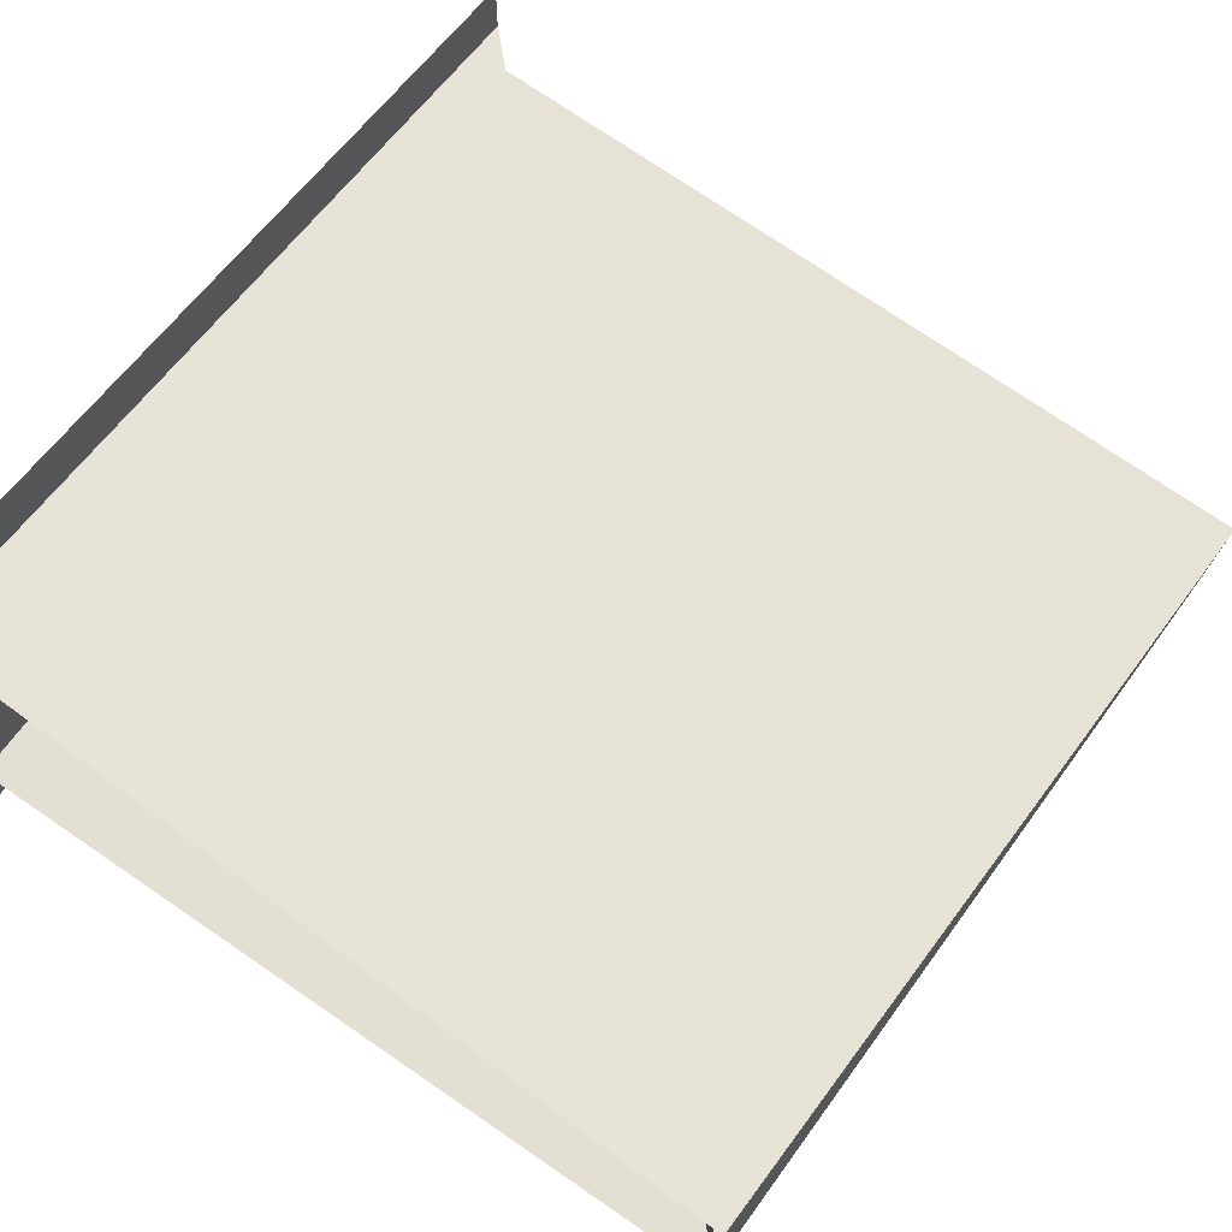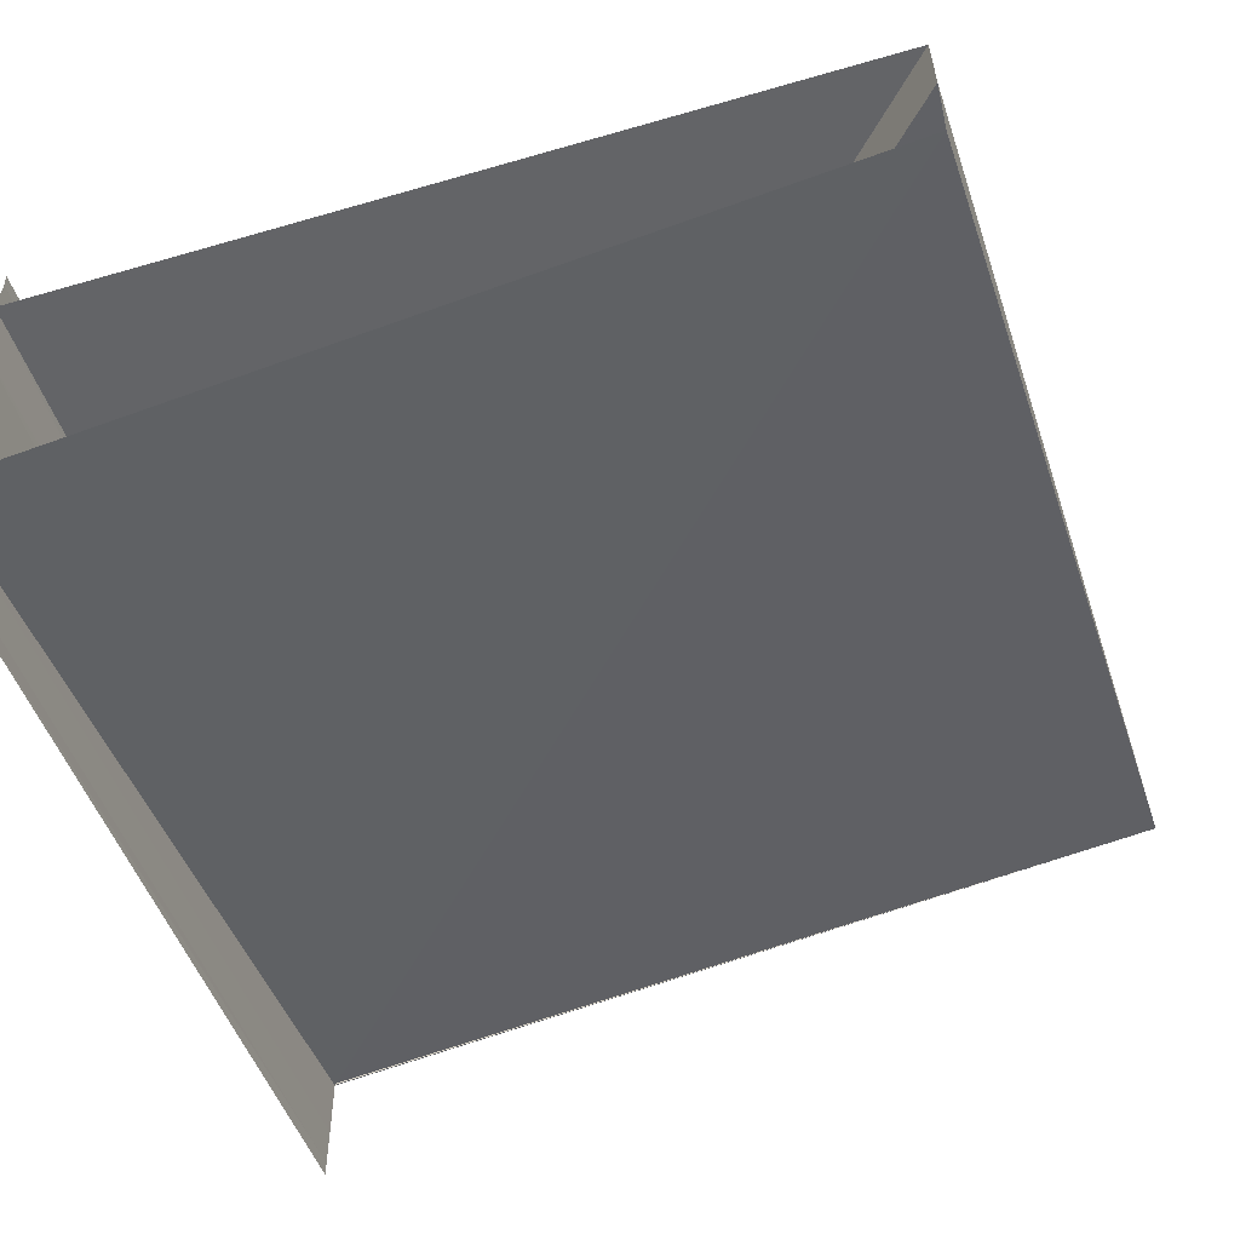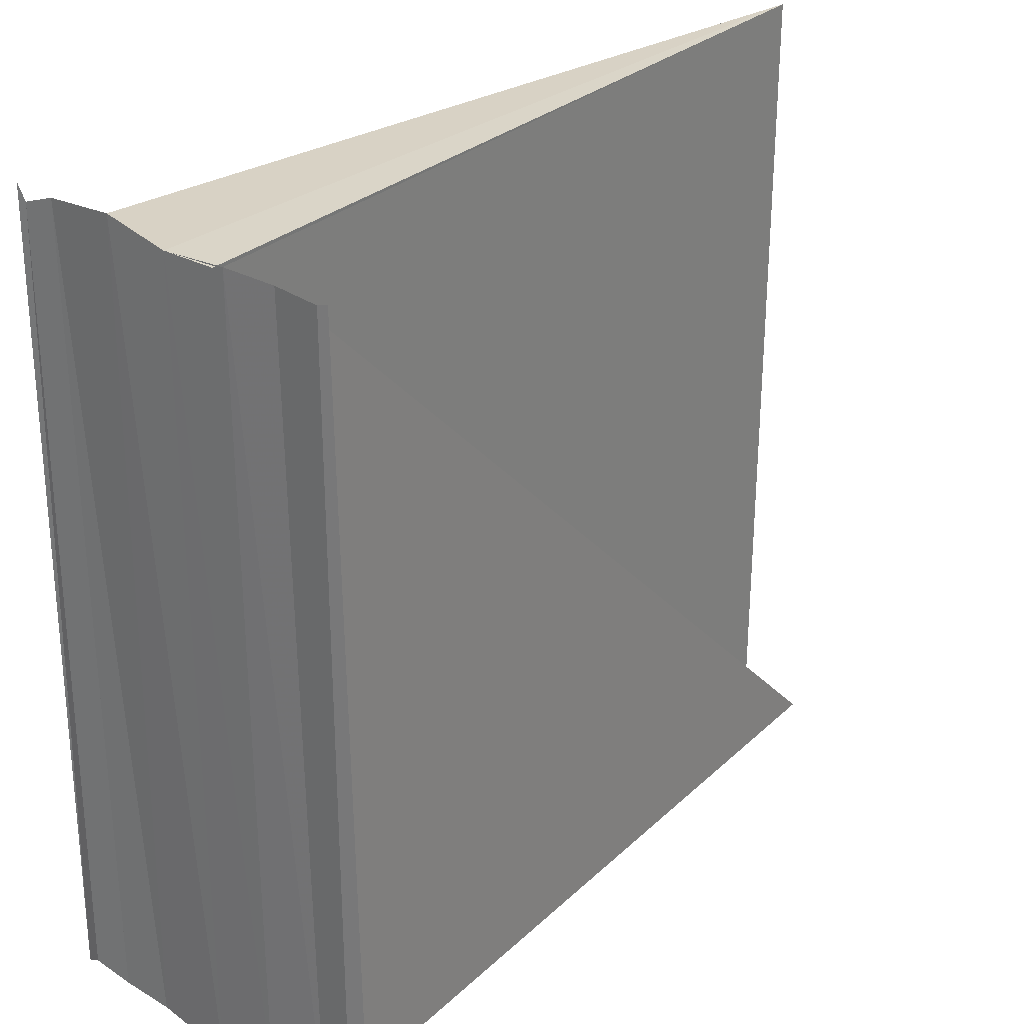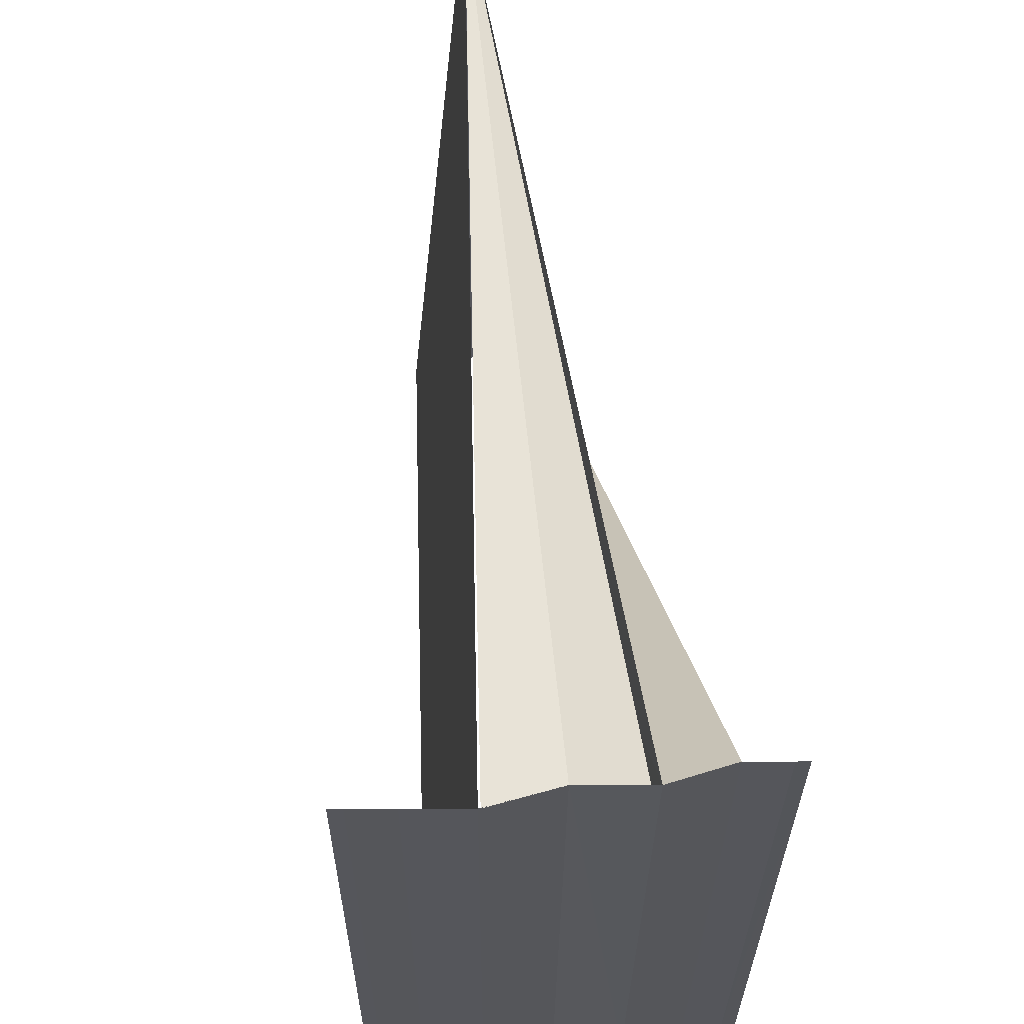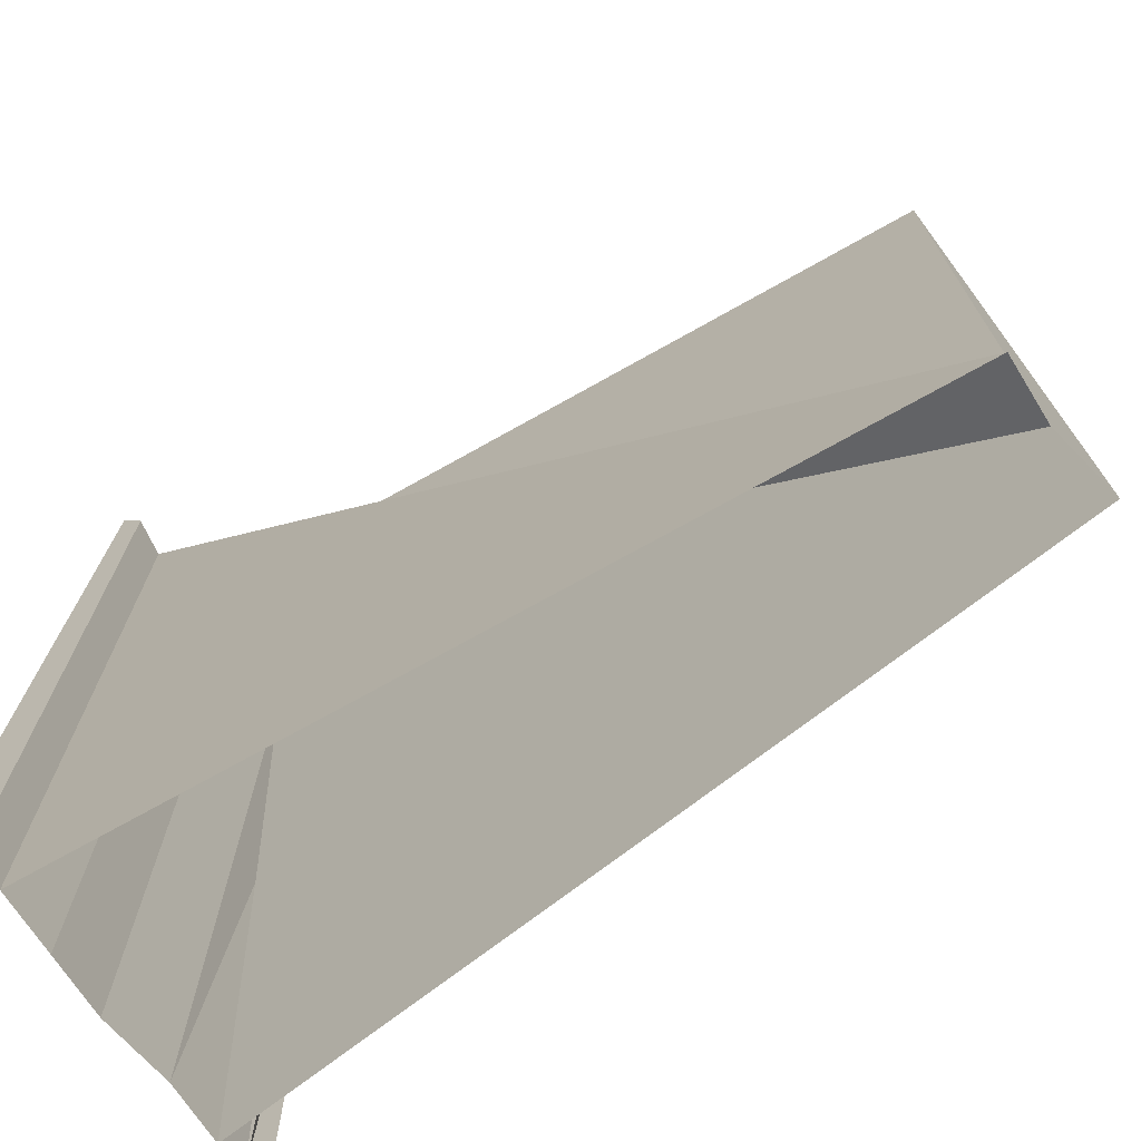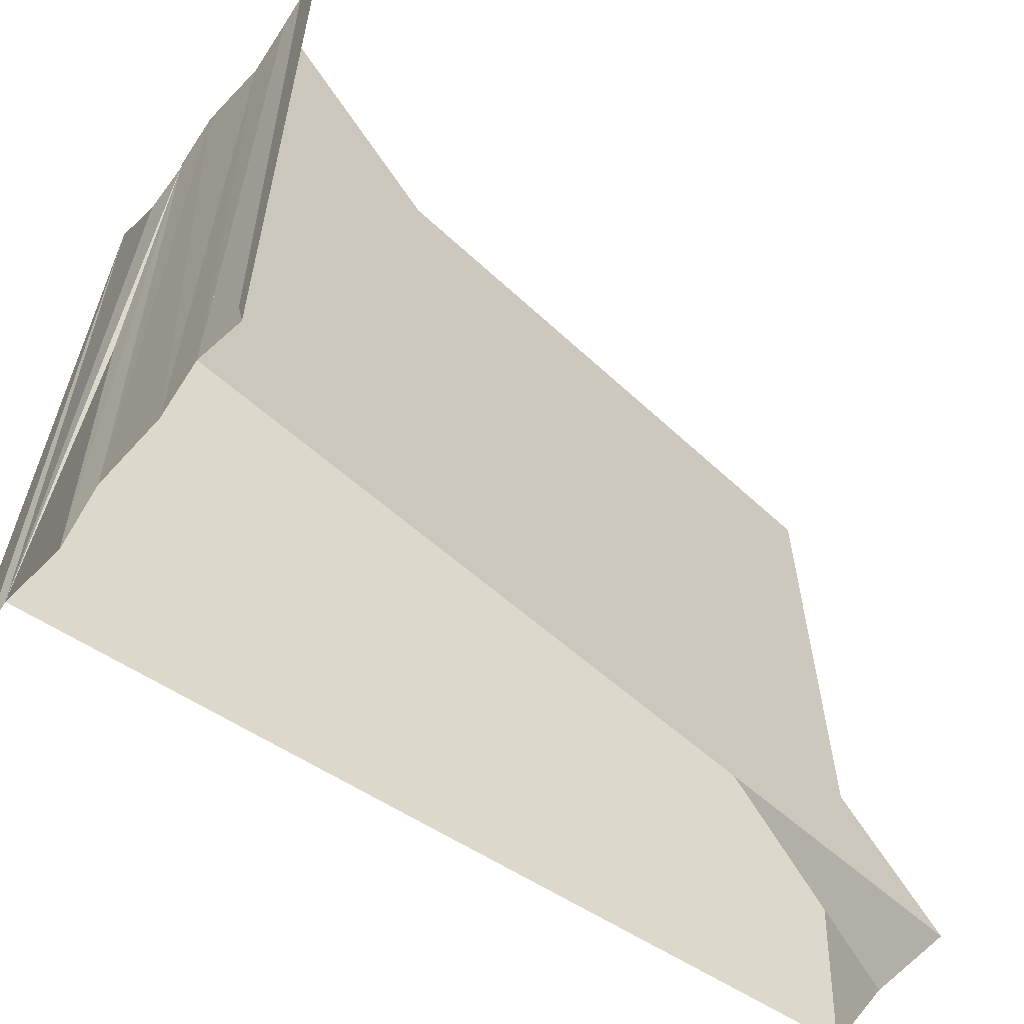
<metadata>
{"format":"obj","ext":"obj","renderer":"f3d","projection":"perspective","resolution":1024,"background":"white","views":[{"elev":61.7,"azim":35.7,"up":"+Z"},{"elev":-52.3,"azim":19.5,"up":"+Z"},{"elev":28.6,"azim":-48.7,"up":"+Y"},{"elev":63.8,"azim":-95.9,"up":"+Y"},{"elev":-72.4,"azim":34.9,"up":"+Y"},{"elev":-60.8,"azim":-37.5,"up":"+Y"}]}
</metadata>
<code>
o 8700
v 2230 1907 7.5
v 2230 1907 7.5
v 2230 1907 7.5
v 2230 1907 7.499
v 2230 1907 7.499
v 2230 1907 7.5
v 2230 1907 7.5
v 2230 1907 7.5
v 2230 1907 7.499
v 2230 1907 7.5
v 2230 1907 7.5
v 2230 1907 7.5
v 2230 1907 7.5
v 2230 1907 7.499
v 2230 1907 7.499
v 2230 1907 7.498
v 2230 1907 7.499
v 2230 1907 7.498
v 2230 1907 7.499
v 2230 1907 7.498
v 2230 1907 7.498
v 2230 1907 7.497
v 2230 1907 7.498
v 2230 1907 7.498
v 2230 1907 7.497
v 2230 1907 7.497
v 2230 1907 7.497
v 2230 1907 7.497
v 2230 1907 7.497
v 2230 1907 7.497
v 2230 1907 7.497
v 2230 1907 7.497
v 2230 1907 7.497
v 2230 1907 7.497
v 2230 1907 7.497
v 2230 1907 7.497
v 2230 1907 7.496
v 2230 1907 7.496
v 2230 1907 7.496
v 2230 1907 7.495
v 2230 1907 7.495
v 2230 1907 7.495
v 2230 1907 7.495
v 2230 1907 7.495
v 2230 1907 7.498
v 2230 1907 7.497
v 2230 1907 7.498
v 2230 1907 7.499
v 2230 1907 7.498
v 2230 1907 7.497
v 2230 1907 7.497
v 2230 1907 7.496
v 2230 1907 7.497
v 2230 1907 7.495
v 2230 1907 7.496
v 2230 1907 7.497
v 2230 1907 7.496
v 2230 1907 7.495
v 2230 1907 7.495
v 2230 1907 7.495
v 2230 1907 7.495
v 2230 1907 7.496
v 2230 1907 7.497
v 2230 1907 7.497
v 2230 1907 7.497
f 1 2 3
f 4 2 5
f 3 6 7
f 5 6 7
f 8 9 10
f 8 11 10
f 10 12 13
f 10 14 15
f 16 14 15
f 17 18 15
f 19 20 16
f 21 22 23
f 24 25 26
f 27 28 29
f 30 31 32
f 32 33 34
f 35 33 36
f 37 35 32
f 38 35 37
f 39 40 37
f 41 40 42
f 37 43 44
f 42 43 44
f 33 45 46
f 46 45 47
f 45 48 47
f 49 50 46
f 51 52 53
f 54 52 55
f 56 57 55
f 54 58 59
f 60 61 54
f 60 62 54
f 63 64 65

</code>
